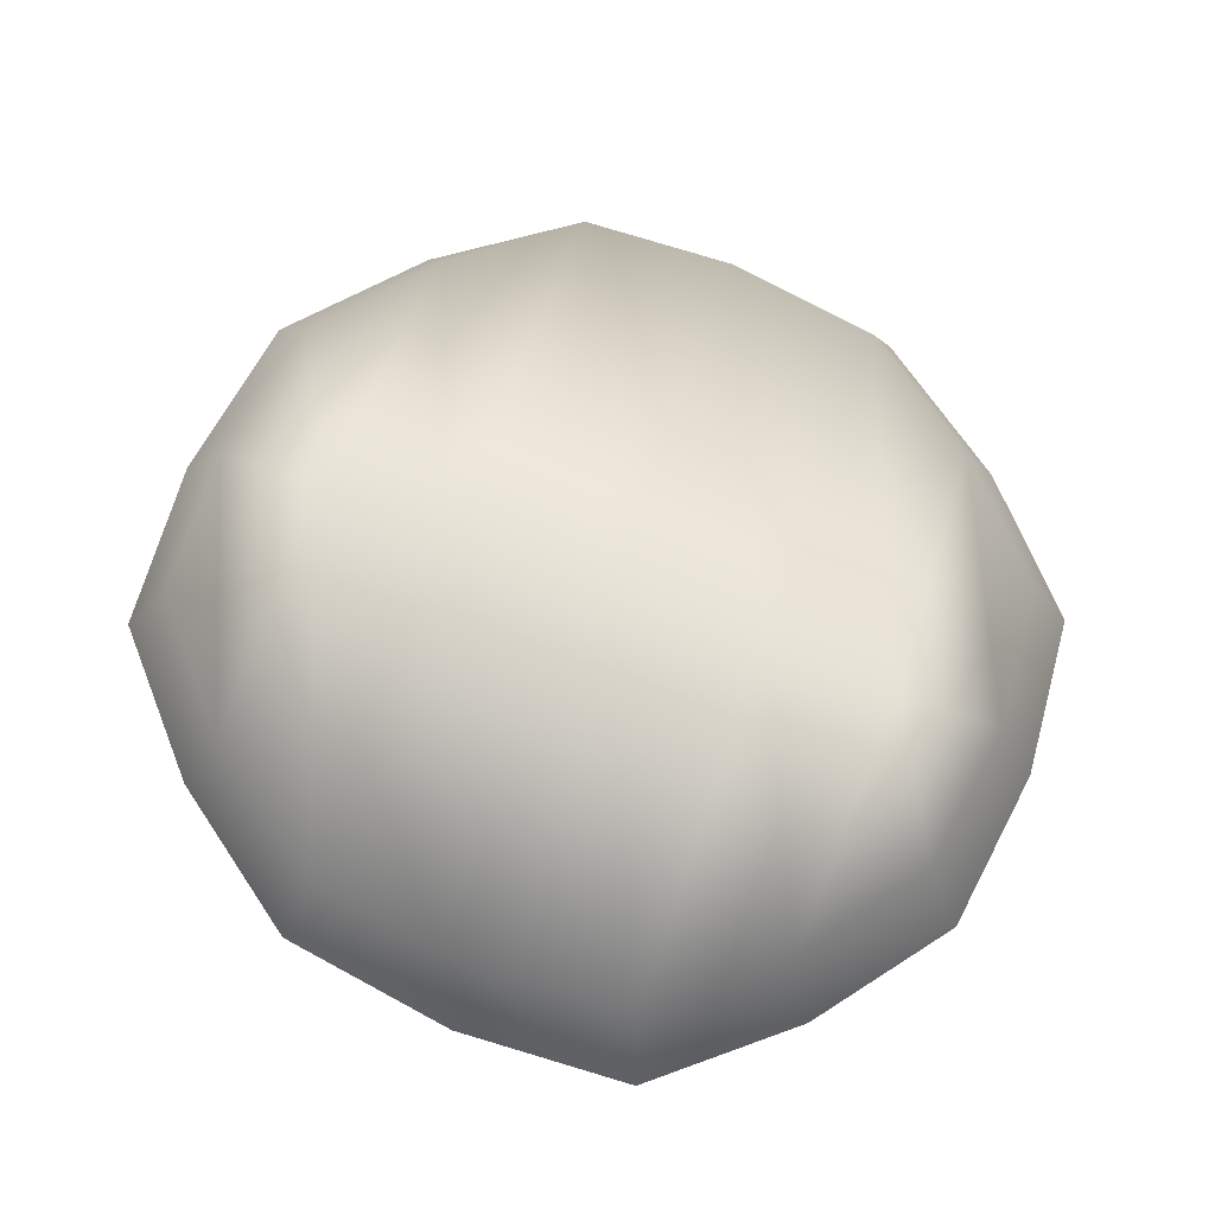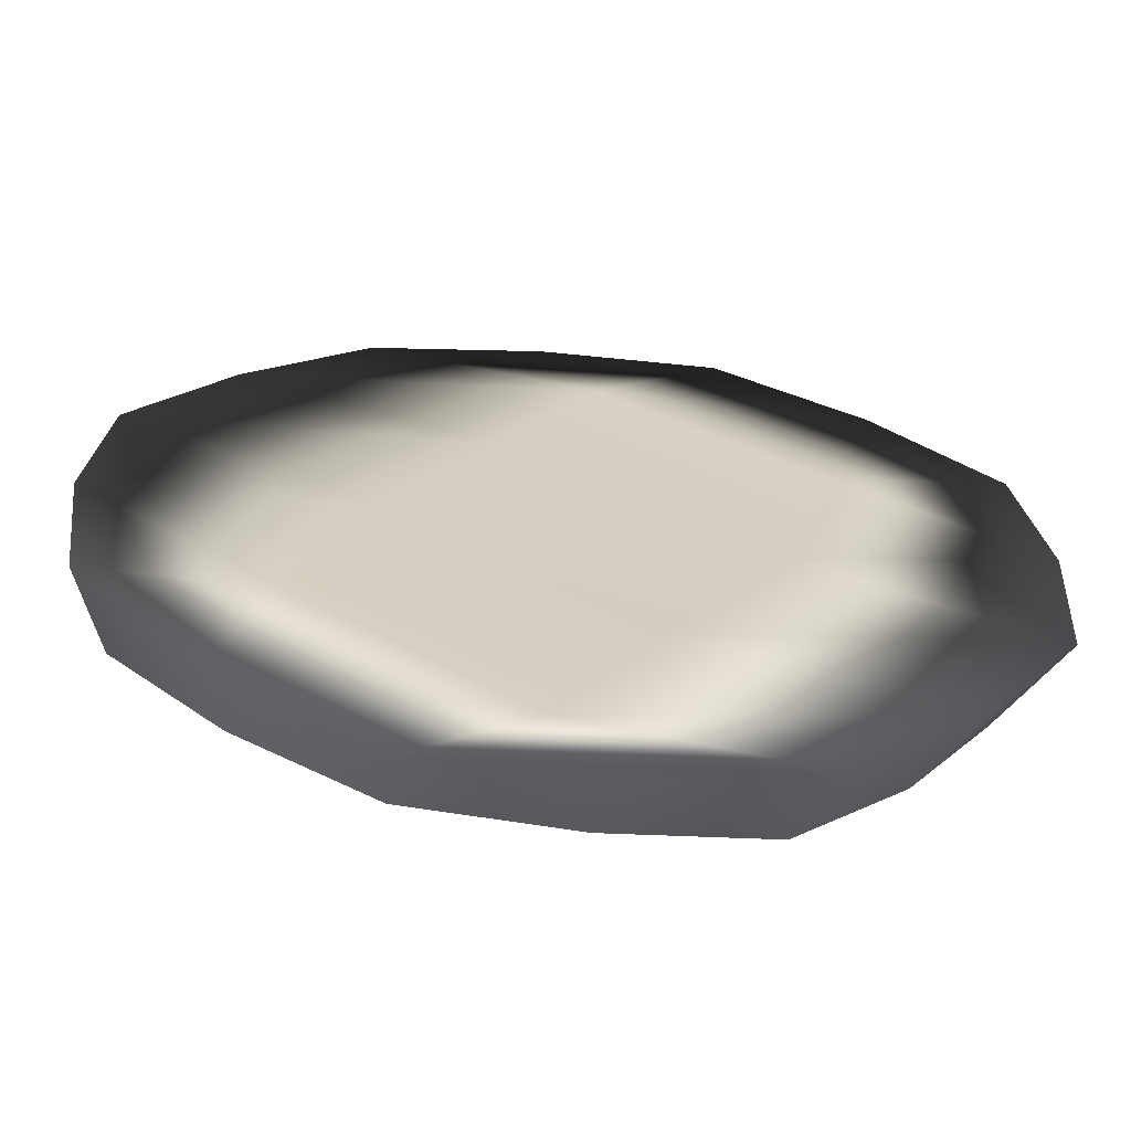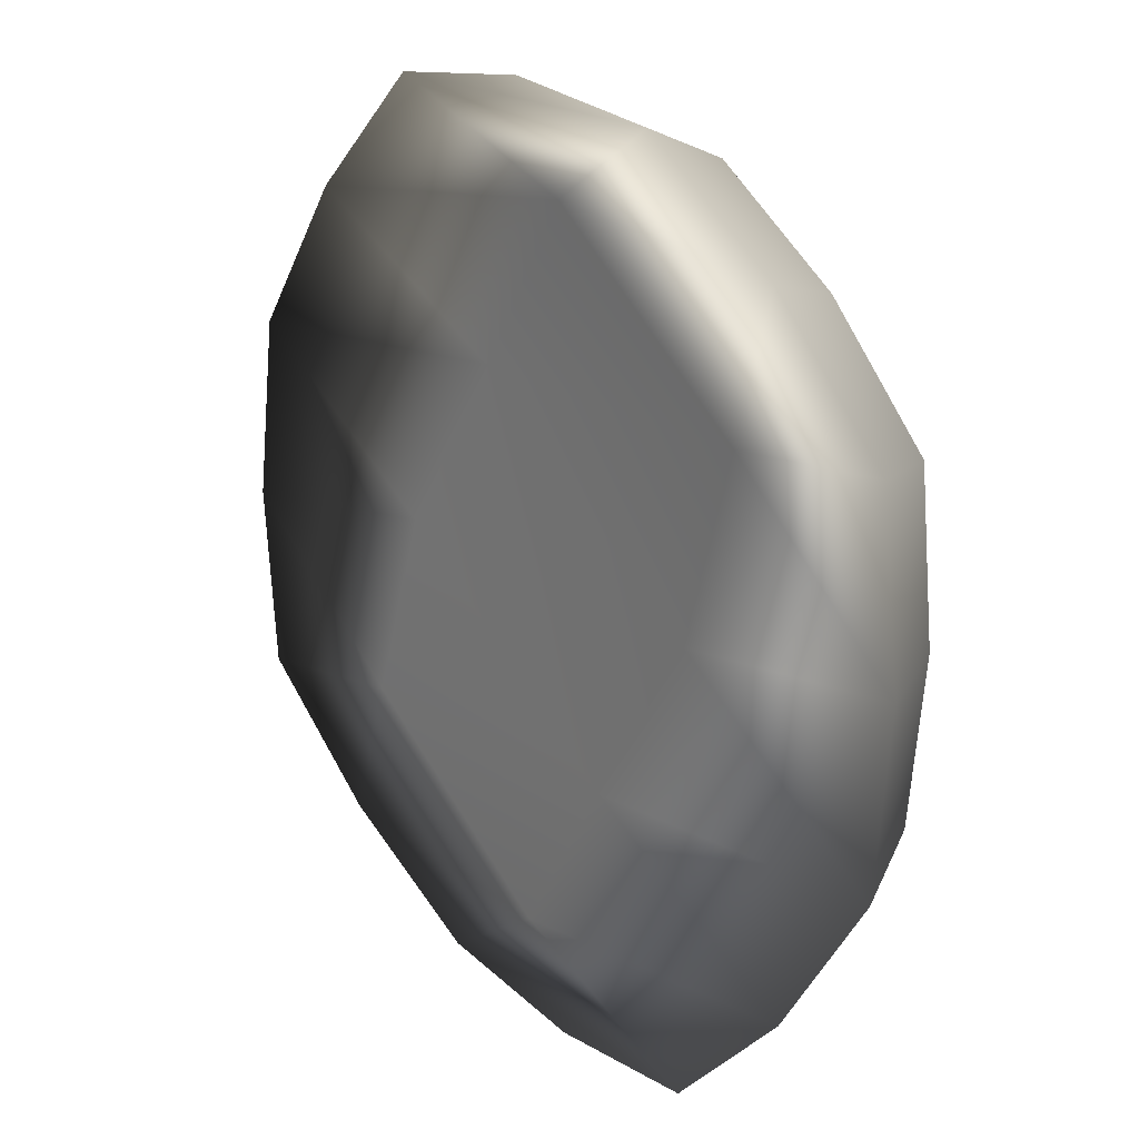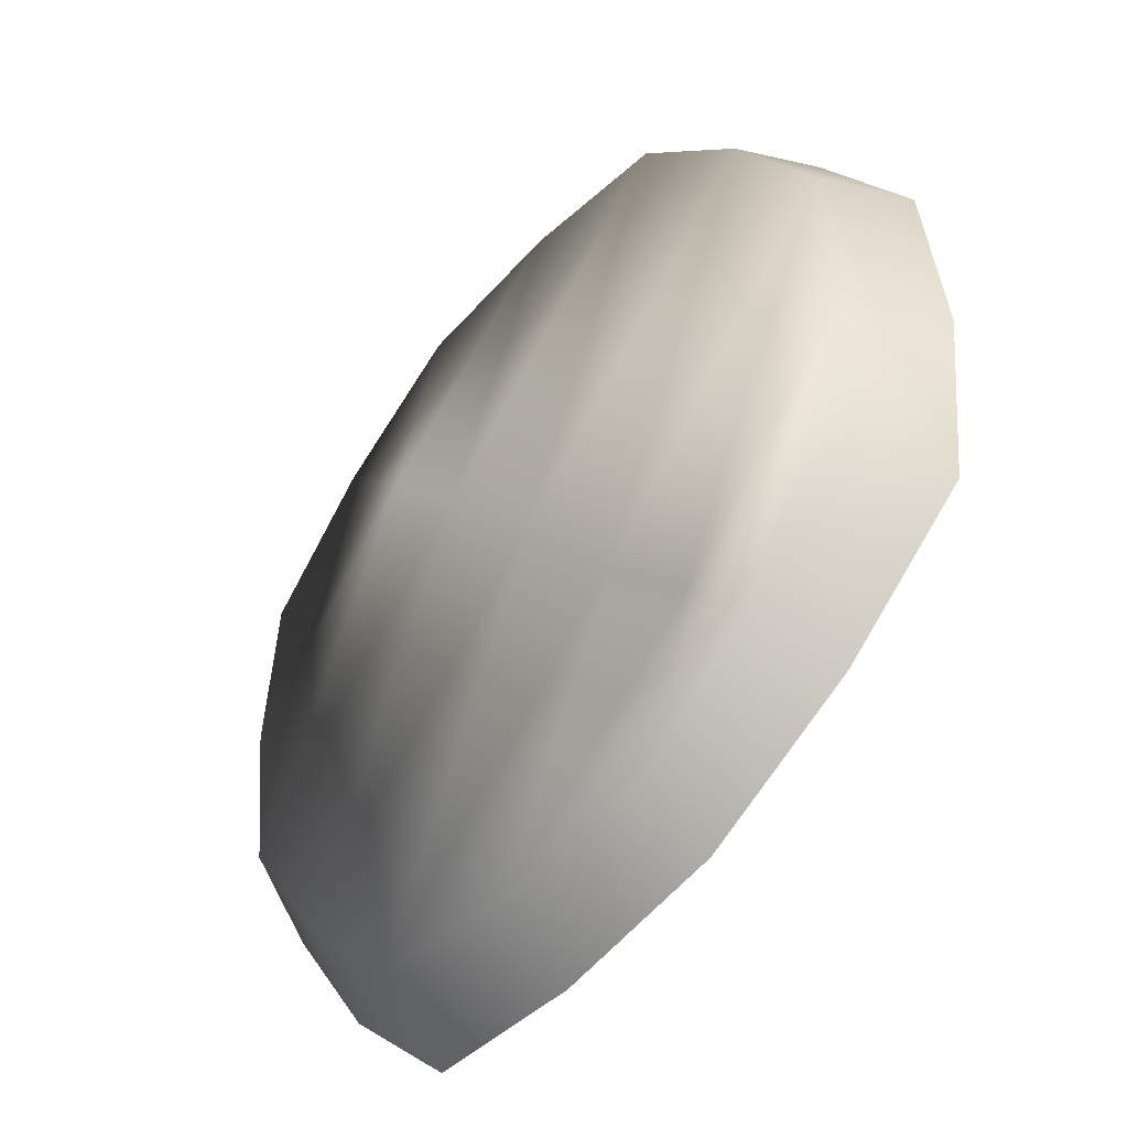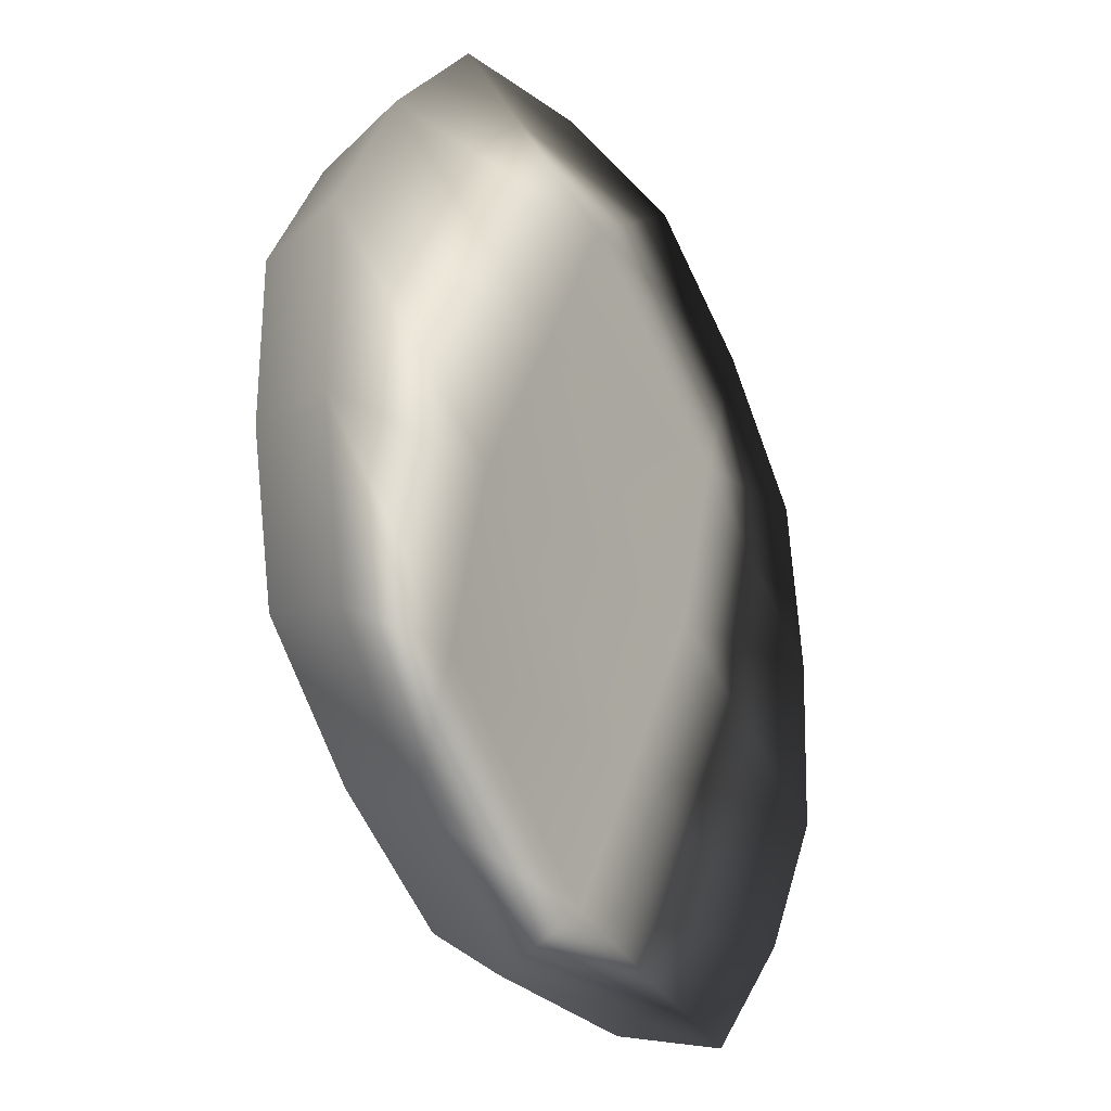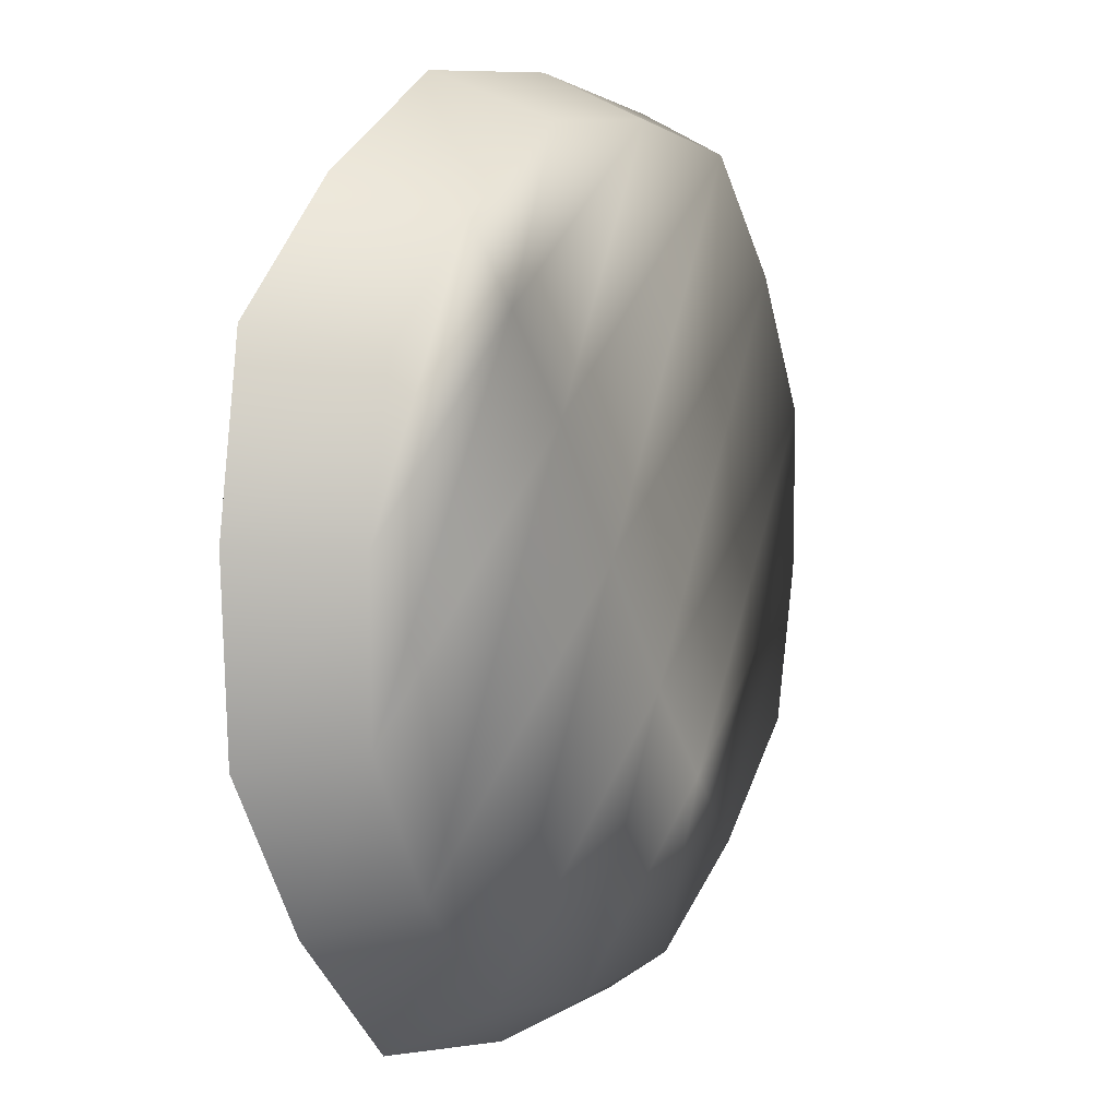
<metadata>
{"format":"obj","ext":"obj","renderer":"f3d","projection":"perspective","resolution":1024,"background":"white","views":[{"elev":70.4,"azim":-29.4,"up":"+Y"},{"elev":-64.6,"azim":-15.0,"up":"+Z"},{"elev":21.2,"azim":43.3,"up":"+Z"},{"elev":-47.7,"azim":-138.6,"up":"+Z"},{"elev":-24.0,"azim":-68.2,"up":"+Z"},{"elev":4.3,"azim":112.2,"up":"+Z"}]}
</metadata>
<code>
o Mushroom.007_Cube.016
v -0.8643 1.577 -0.4103
v 0.3697 1.403 -0.8222
v 0.786 1.396 0.4235
v -0.448 1.575 0.8359
v 0.2448 1.48 0.8574
v -0.3232 1.501 -0.844
v -0.8818 1.608 0.2882
v 0.8032 1.368 -0.2747
v -0.6916 1.596 0.5882
v -0.6198 1.541 -0.6542
v 0.5415 1.435 0.6675
v -0.9101 1.596 -0.06591
v -0.1062 1.53 0.884
v 0.8317 1.377 0.07924
v 0.02784 1.45 -0.8704
v 0.6131 1.381 -0.5746
v -0.9791 1.424 0.3207
v -0.9596 1.393 -0.4599
v -0.3553 1.357 -0.9437
v 0.4175 1.198 -0.9183
v 0.9007 1.14 -0.3072
v 0.883 1.155 0.4716
v 0.2777 1.235 0.9563
v -0.4945 1.381 0.9328
v -0.6865 1.38 -0.7321
v -0.7665 1.41 0.656
v 0.6094 1.19 0.744
v 0.6887 1.162 -0.6418
v -1.011 1.411 -0.07506
v 0.9332 1.143 0.08756
v -0.1136 1.31 0.9862
v 0.03627 1.279 -0.9725
v -0.4601 1.525 -0.4885
v -0.2663 1.506 -0.2787
v -0.0393 1.488 0.006824
v 0.1877 1.47 0.2923
v 0.3816 1.452 0.5019
v -0.5792 1.359 -0.4077
v -0.451 1.348 0.01414
v -0.2093 1.322 0.4048
v 0.00936 1.291 0.774
v -0.0859 1.303 -0.7611
v 0.1323 1.273 -0.392
v 0.374 1.242 -0.001509
v 0.5028 1.22 0.4199
f 18 1 10 25
f 25 10 6 19
f 24 4 9 26
f 26 9 7 17
f 22 3 11 27
f 27 11 5 23
f 20 2 16 28
f 28 16 8 21
f 17 7 12 29
f 29 12 1 18
f 21 8 14 30
f 30 14 3 22
f 23 5 13 31
f 31 13 4 24
f 19 6 15 32
f 32 15 2 20
f 12 33 10 1
f 33 15 6 10
f 7 34 33 12
f 34 2 15 33
f 9 35 34 7
f 35 16 2 34
f 4 36 35 9
f 36 8 16 35
f 13 37 36 4
f 37 14 8 36
f 5 11 37 13
f 11 3 14 37
f 18 25 38 29
f 25 19 42 38
f 19 32 20 42
f 29 38 39 17
f 38 42 43 39
f 42 20 28 43
f 17 39 40 26
f 39 43 44 40
f 43 28 21 44
f 26 40 41 24
f 40 44 45 41
f 44 21 30 45
f 24 41 23 31
f 41 45 27 23
f 45 30 22 27

</code>
